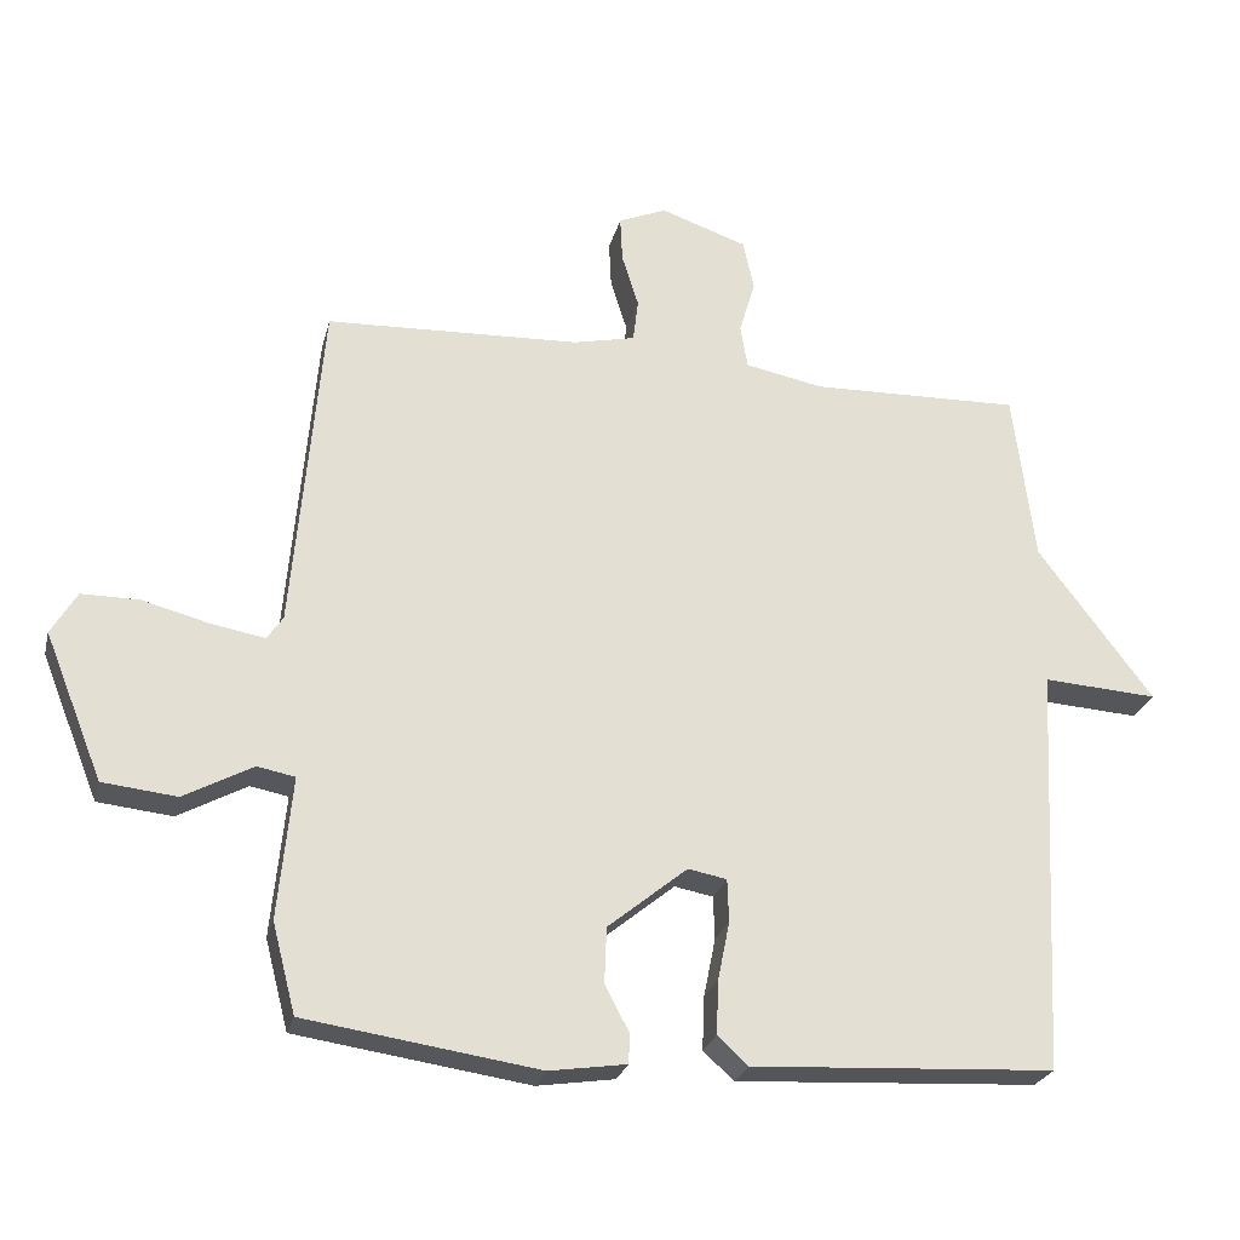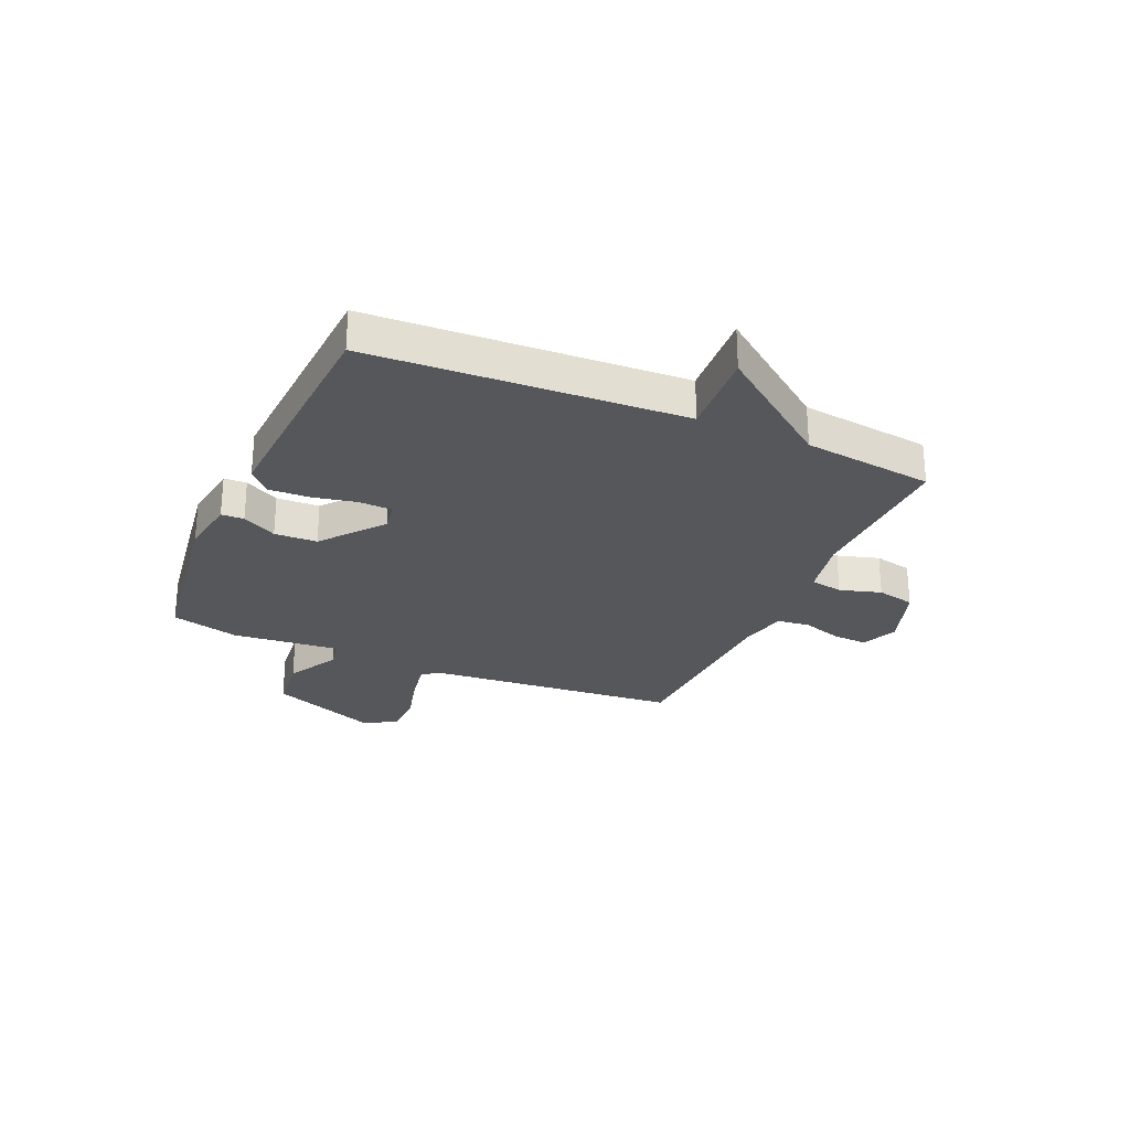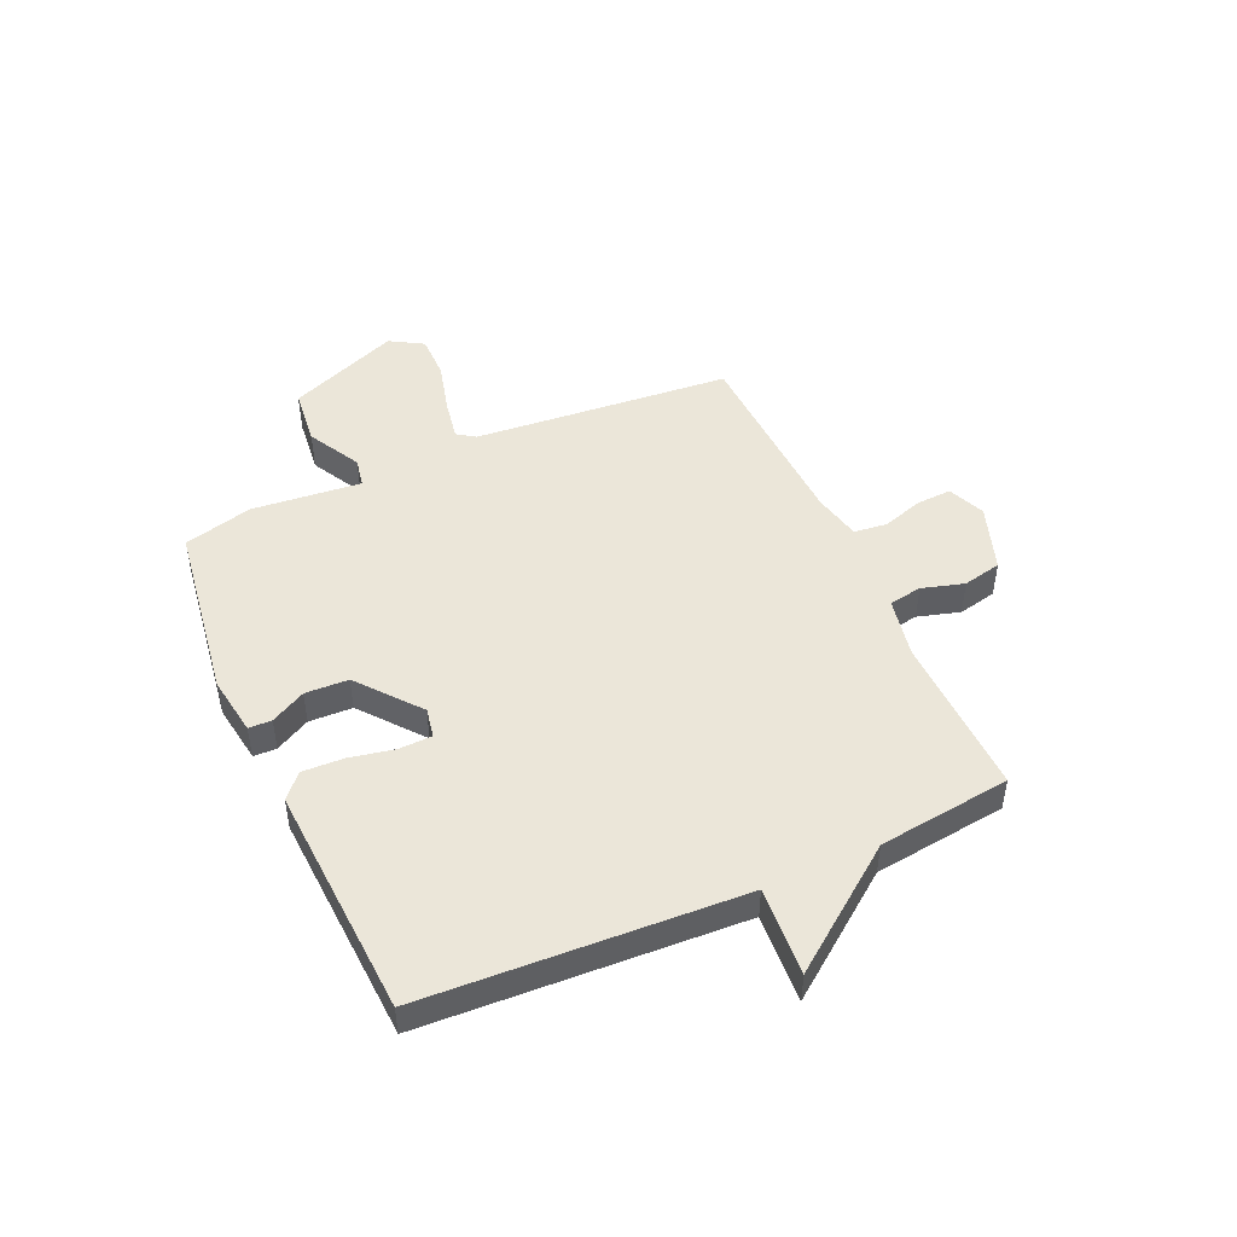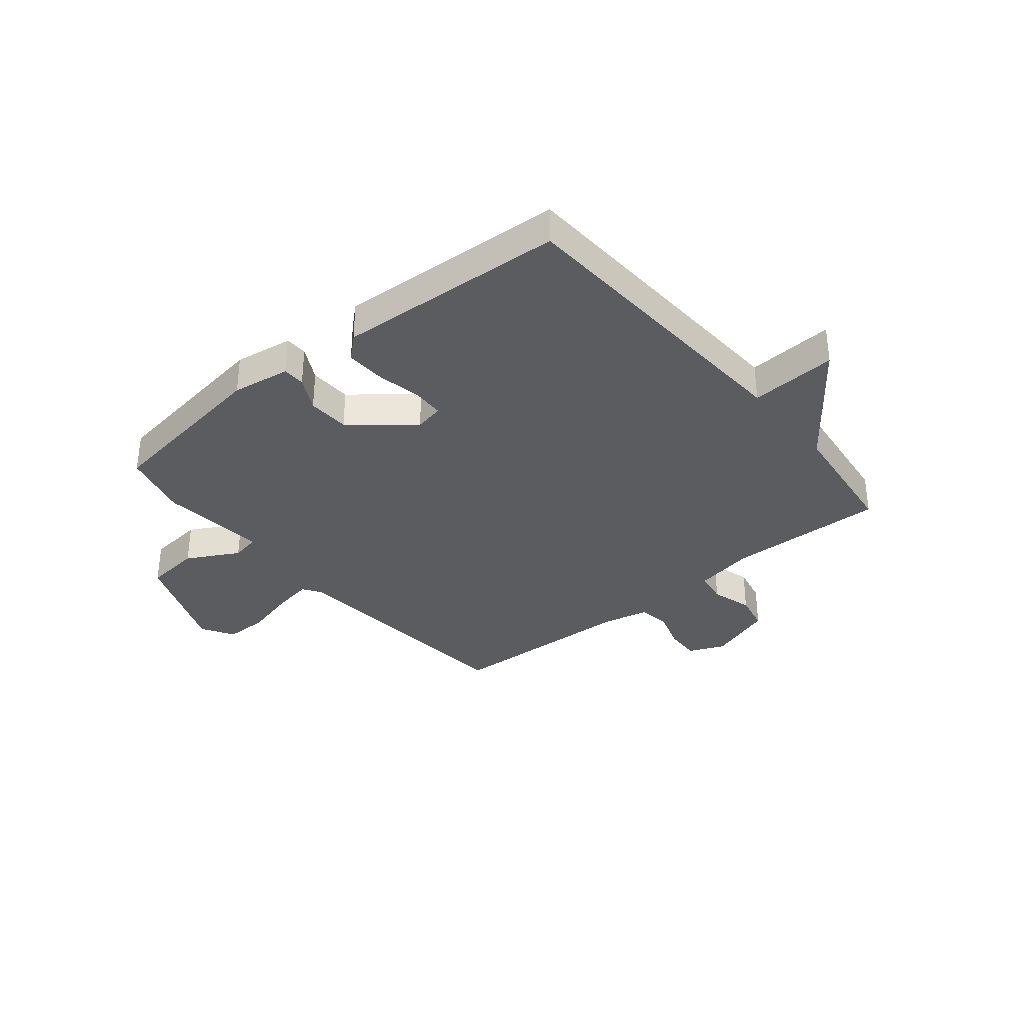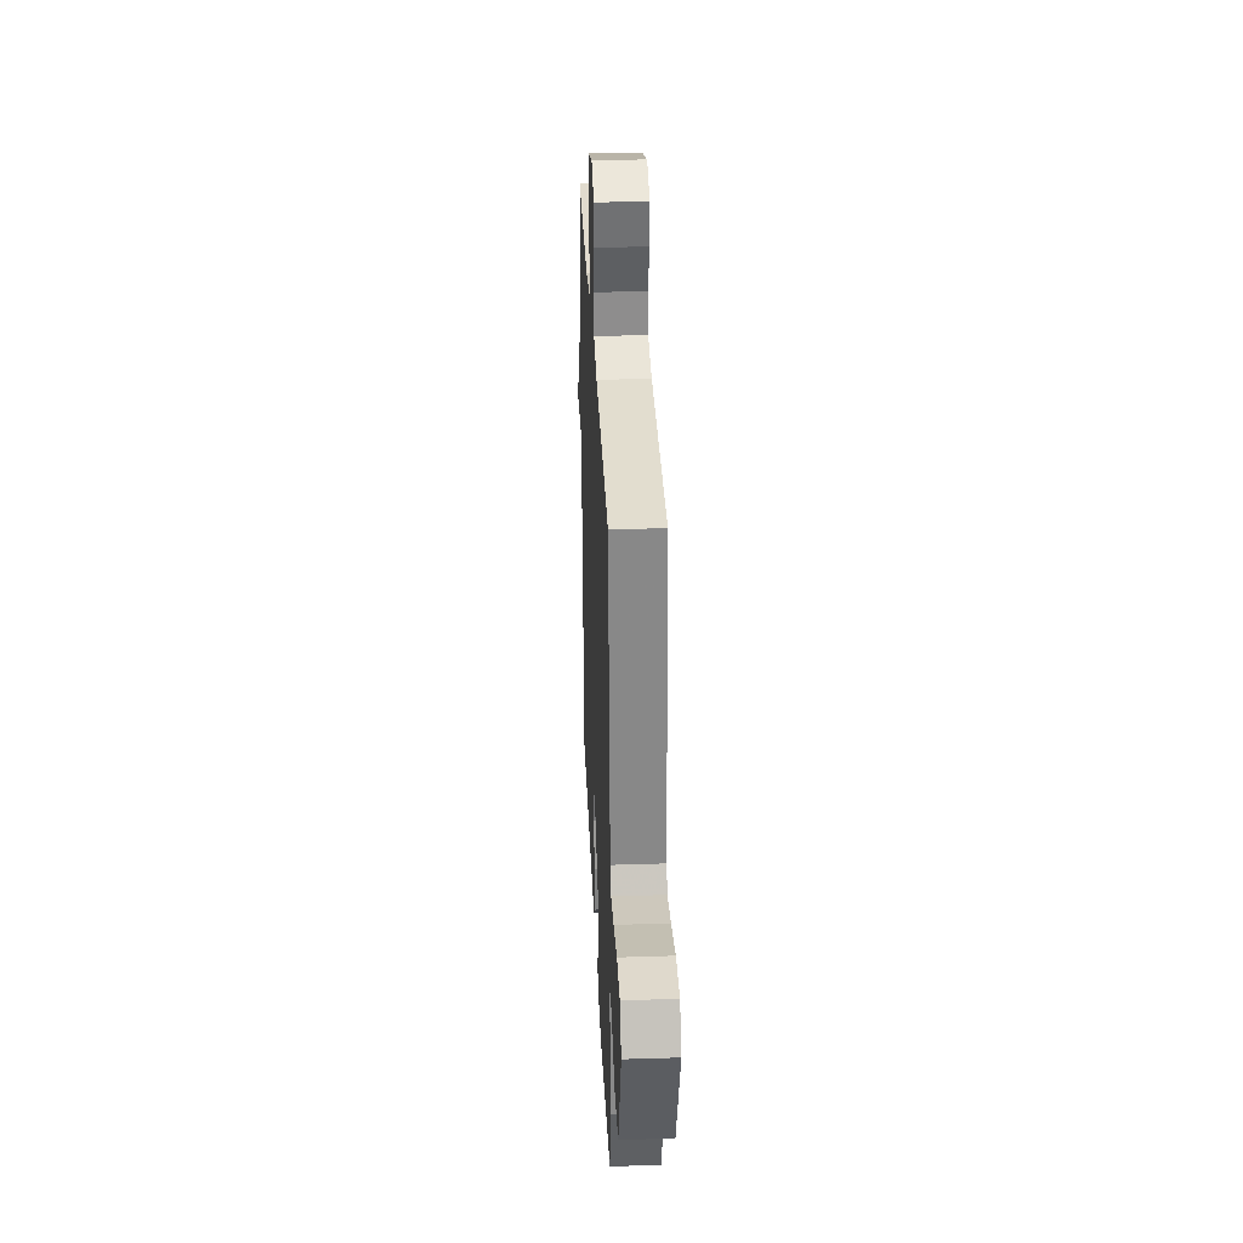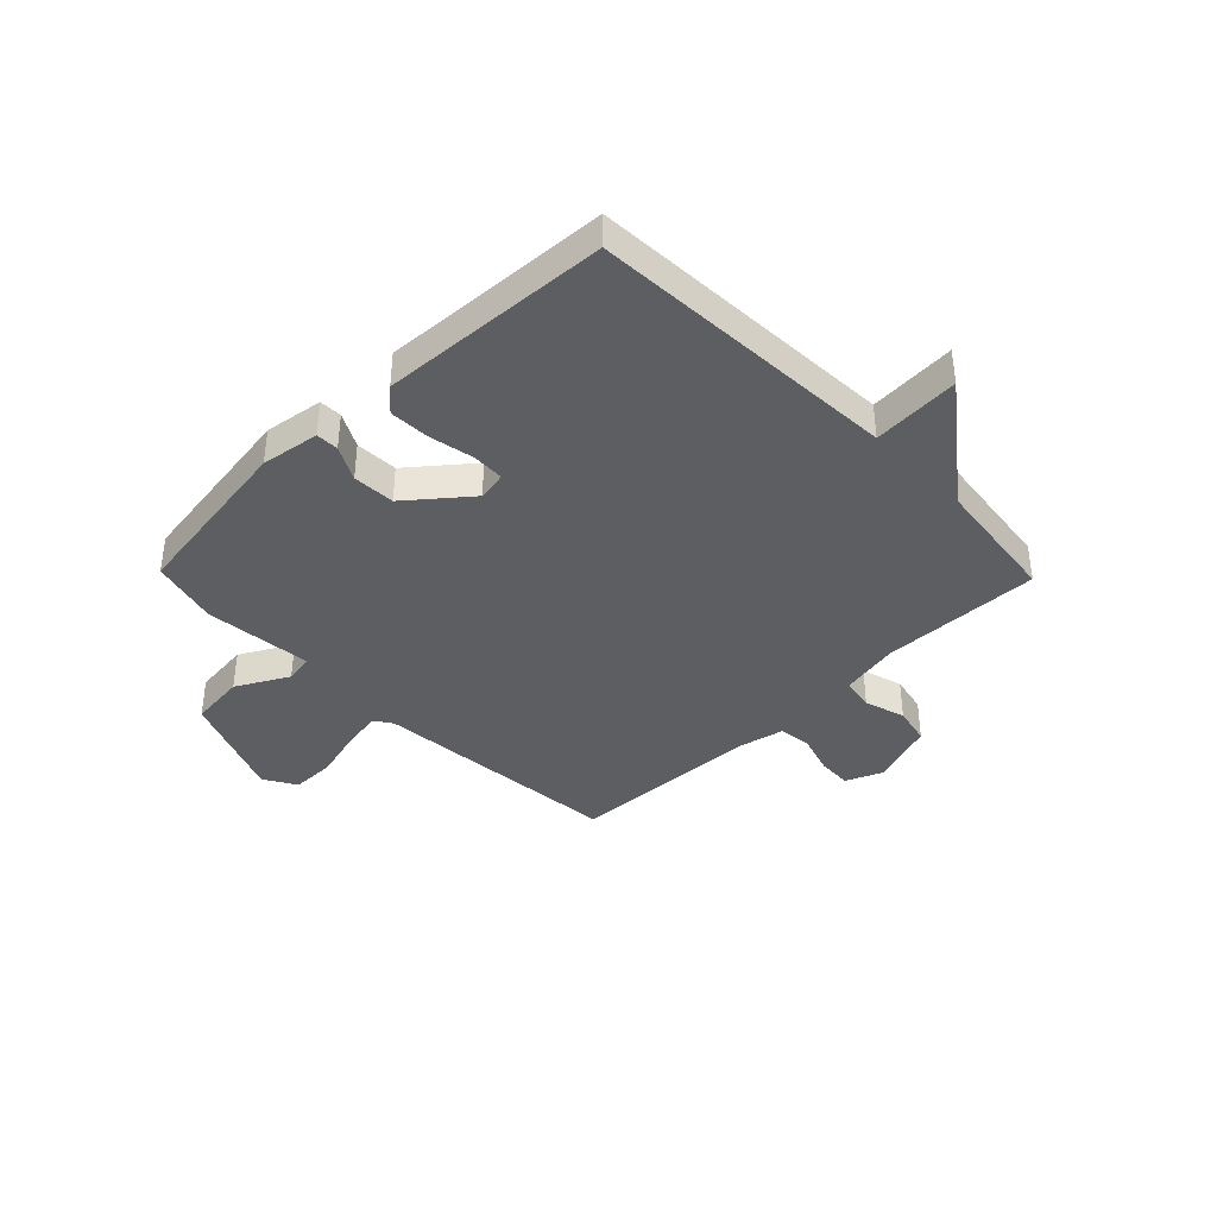
<metadata>
{"format":"obj","ext":"obj","renderer":"f3d","projection":"perspective","resolution":1024,"background":"white","views":[{"elev":-25.2,"azim":166.4,"up":"+Z"},{"elev":-26.9,"azim":-113.6,"up":"+Y"},{"elev":47.9,"azim":-114.1,"up":"+Y"},{"elev":-34.3,"azim":-140.6,"up":"+Y"},{"elev":32.3,"azim":87.4,"up":"+Z"},{"elev":-39.1,"azim":-135.8,"up":"+Y"}]}
</metadata>
<code>
v -0.5 0.07 -0.5
v -0.529 0.07 0.064
v -0.687 0.07 0.054
v -0.529 0.07 0.264
v -0.5 0.07 0.5
v -0.211 0.07 0.492
v -0.103 0.07 0.513
v -0.093 0.07 0.572
v -0.115 0.07 0.647
v -0.1 0.07 0.716
v 0.019 0.07 0.757
v 0.085 0.07 0.729
v 0.082 0.07 0.666
v 0.059 0.07 0.593
v 0.066 0.07 0.534
v 0.151 0.07 0.515
v 0.5 0.07 0.5
v 0.54 0.07 0.041
v 0.562 0.07 0.009
v 0.635 0.07 0.022
v 0.727 0.07 0.046
v 0.806 0.07 0.046
v 0.841 0.07 -0.013
v 0.761 0.07 -0.212
v 0.659 0.07 -0.223
v 0.565 0.07 -0.172
v 0.513 0.07 -0.182
v 0.532 0.07 -0.377
v 0.5 0.07 -0.5
v 0.18 0.07 -0.547
v 0.074 0.07 -0.531
v 0.073 0.07 -0.49
v 0.106 0.07 -0.428
v 0.103 0.07 -0.351
v -0.006 0.07 -0.262
v -0.059 0.07 -0.272
v -0.061 0.07 -0.331
v -0.045 0.07 -0.411
v -0.042 0.07 -0.485
v -0.084 0.07 -0.523
v -0.5 0 -0.5
v -0.529 0 0.064
v -0.687 0 0.054
v -0.529 0 0.264
v -0.5 0 0.5
v -0.211 0 0.492
v -0.103 0 0.513
v -0.093 0 0.572
v -0.115 0 0.647
v -0.1 0 0.716
v 0.019 0 0.757
v 0.085 0 0.729
v 0.082 0 0.666
v 0.059 0 0.593
v 0.066 0 0.534
v 0.151 0 0.515
v 0.5 0 0.5
v 0.54 0 0.041
v 0.562 0 0.009
v 0.635 0 0.022
v 0.727 0 0.046
v 0.806 0 0.046
v 0.841 0 -0.013
v 0.761 0 -0.212
v 0.659 0 -0.223
v 0.565 0 -0.172
v 0.513 0 -0.182
v 0.532 0 -0.377
v 0.5 0 -0.5
v 0.18 0 -0.547
v 0.074 0 -0.531
v 0.073 0 -0.49
v 0.106 0 -0.428
v 0.103 0 -0.351
v -0.006 0 -0.262
v -0.059 0 -0.272
v -0.061 0 -0.331
v -0.045 0 -0.411
v -0.042 0 -0.485
v -0.084 0 -0.523
f 40 1 2
f 39 40 2
f 38 39 2
f 37 38 2
f 36 37 2
f 35 36 2
f 31 32 33
f 30 31 33
f 29 30 33
f 28 29 33
f 27 28 33
f 27 33 34
f 24 25 26
f 23 24 26
f 22 23 26
f 21 22 26
f 20 21 26
f 19 20 26 27
f 27 34 35
f 19 27 35
f 18 19 35
f 12 13 14
f 11 12 14
f 10 11 14
f 9 10 14
f 8 9 14
f 7 8 14 15
f 6 7 15 16
f 4 5 6
f 6 16 17
f 4 6 17
f 3 4 17
f 2 3 17
f 2 17 18 35
f 42 41 80
f 42 80 79
f 42 79 78
f 42 78 77
f 42 77 76
f 42 76 75
f 73 72 71
f 73 71 70
f 73 70 69
f 73 69 68
f 73 68 67
f 74 73 67
f 66 65 64
f 66 64 63
f 66 63 62
f 66 62 61
f 66 61 60
f 67 66 60 59
f 75 74 67
f 75 67 59
f 75 59 58
f 54 53 52
f 54 52 51
f 54 51 50
f 54 50 49
f 54 49 48
f 55 54 48 47
f 56 55 47 46
f 46 45 44
f 57 56 46
f 57 46 44
f 57 44 43
f 57 43 42
f 75 58 57 42
f 1 41 42 2
f 2 42 43 3
f 3 43 44 4
f 4 44 45 5
f 5 45 46 6
f 6 46 47 7
f 7 47 48 8
f 8 48 49 9
f 9 49 50 10
f 10 50 51 11
f 11 51 52 12
f 12 52 53 13
f 13 53 54 14
f 14 54 55 15
f 15 55 56 16
f 16 56 57 17
f 17 57 58 18
f 18 58 59 19
f 19 59 60 20
f 20 60 61 21
f 21 61 62 22
f 22 62 63 23
f 23 63 64 24
f 24 64 65 25
f 25 65 66 26
f 26 66 67 27
f 27 67 68 28
f 28 68 69 29
f 29 69 70 30
f 30 70 71 31
f 31 71 72 32
f 32 72 73 33
f 33 73 74 34
f 34 74 75 35
f 35 75 76 36
f 36 76 77 37
f 37 77 78 38
f 38 78 79 39
f 39 79 80 40
f 40 80 41 1

</code>
